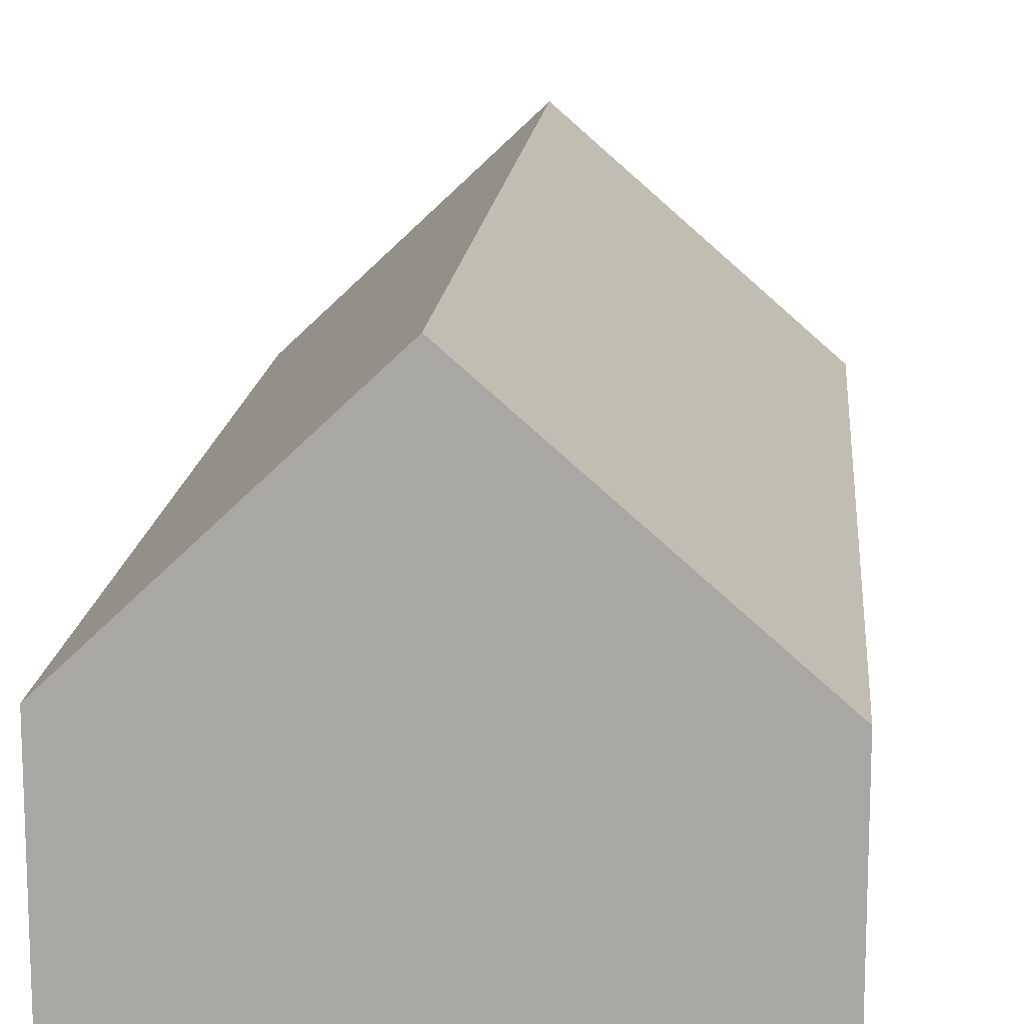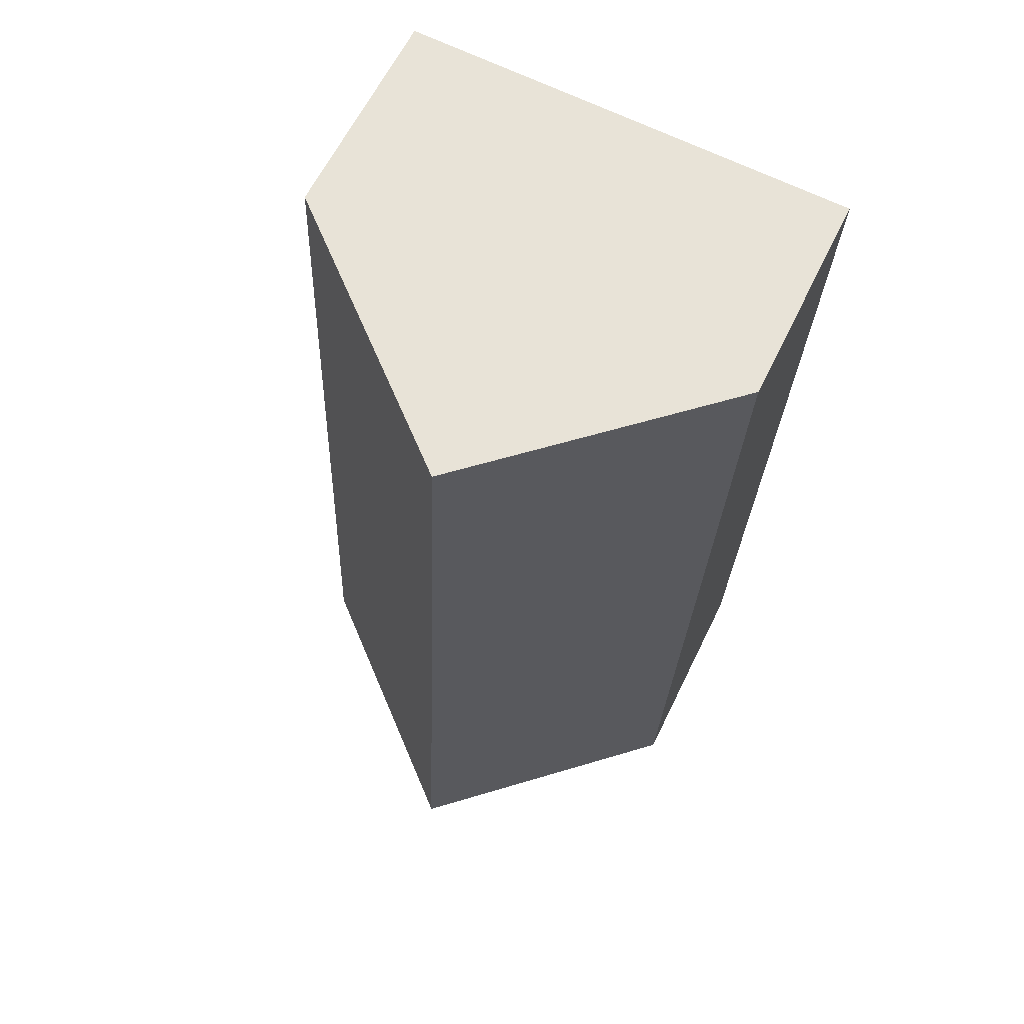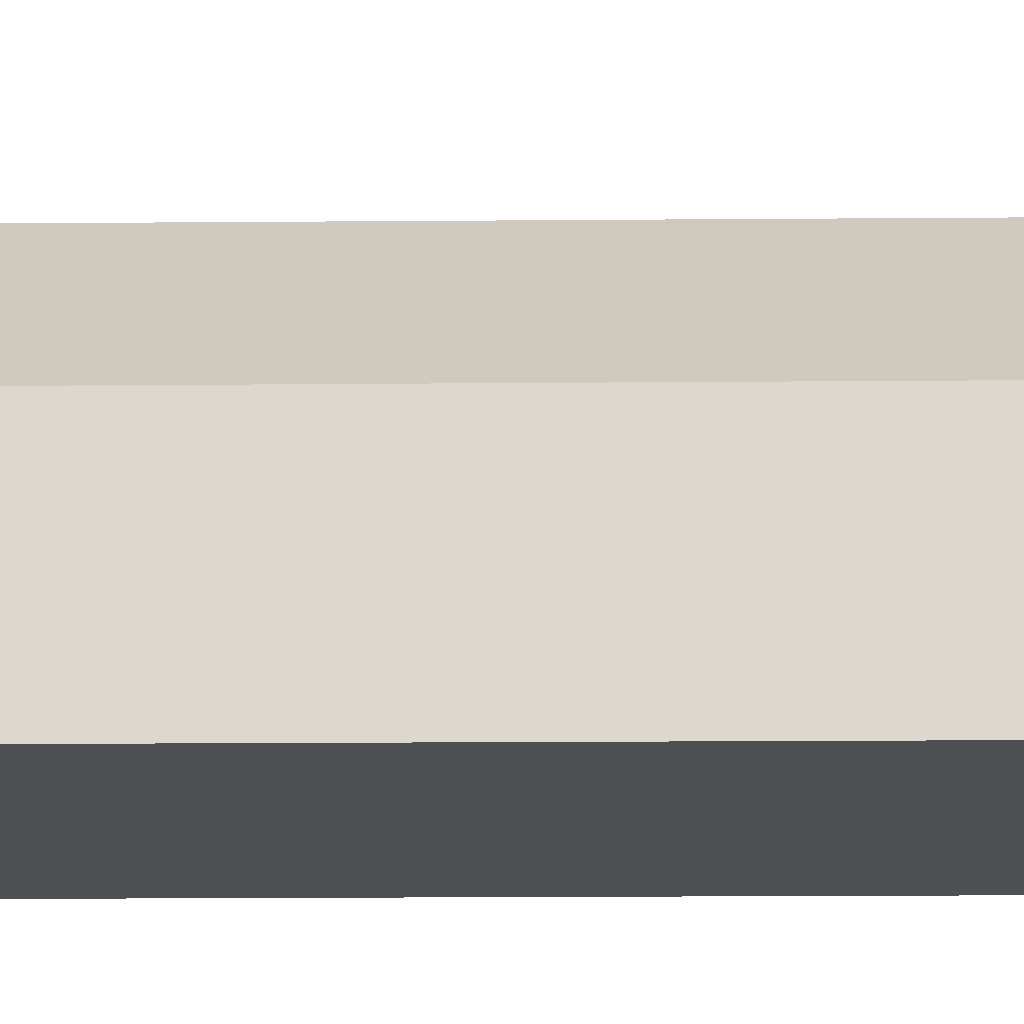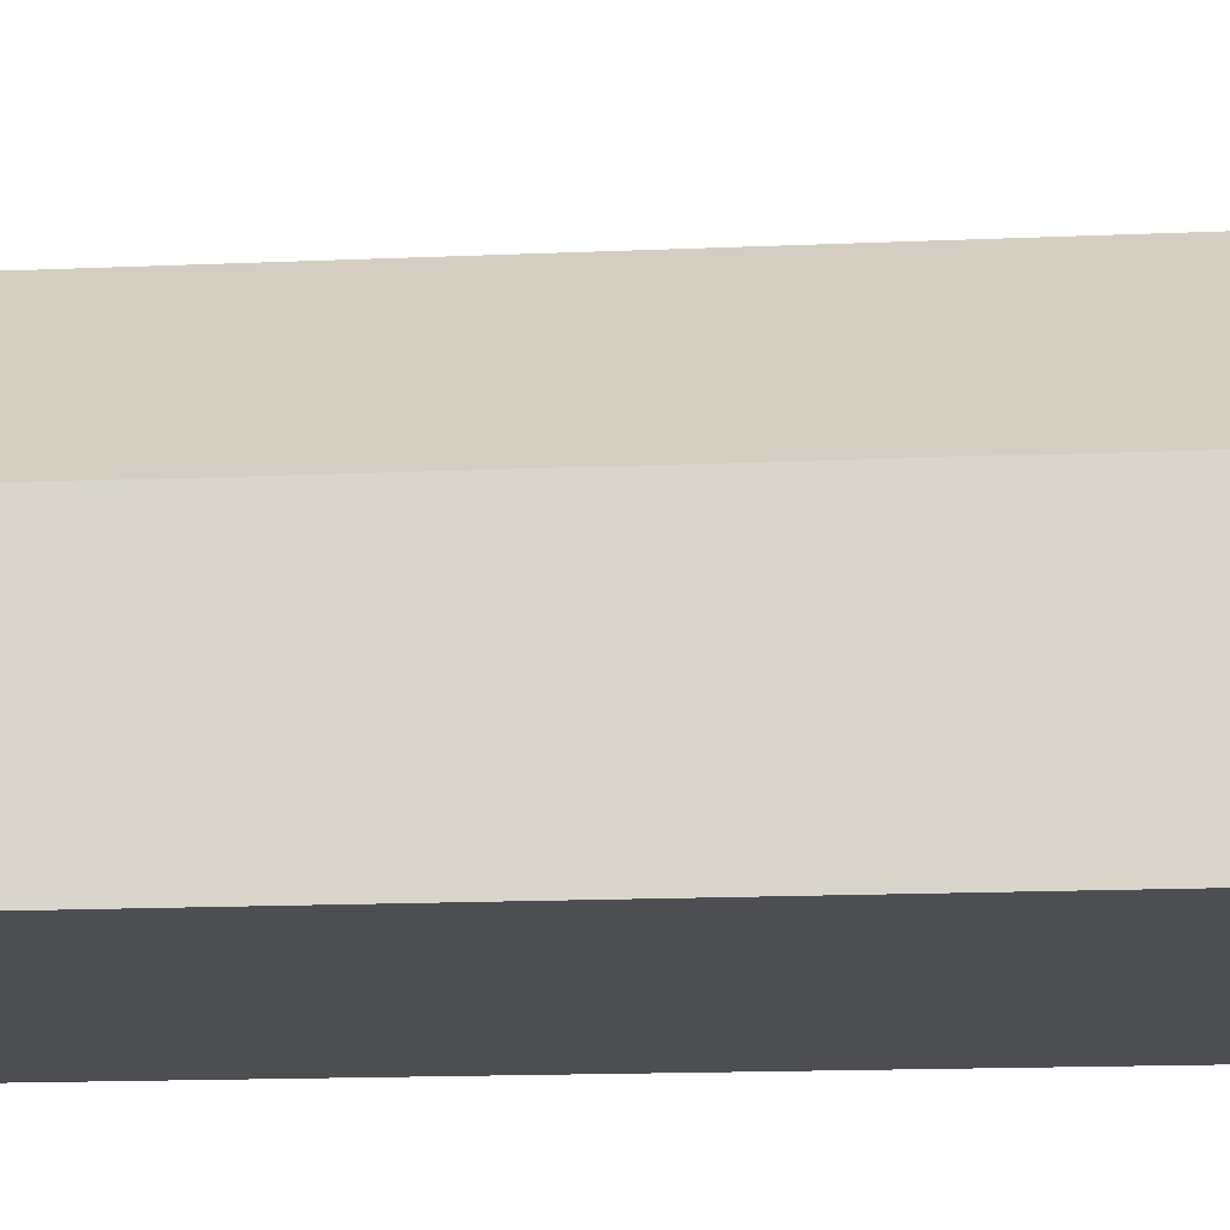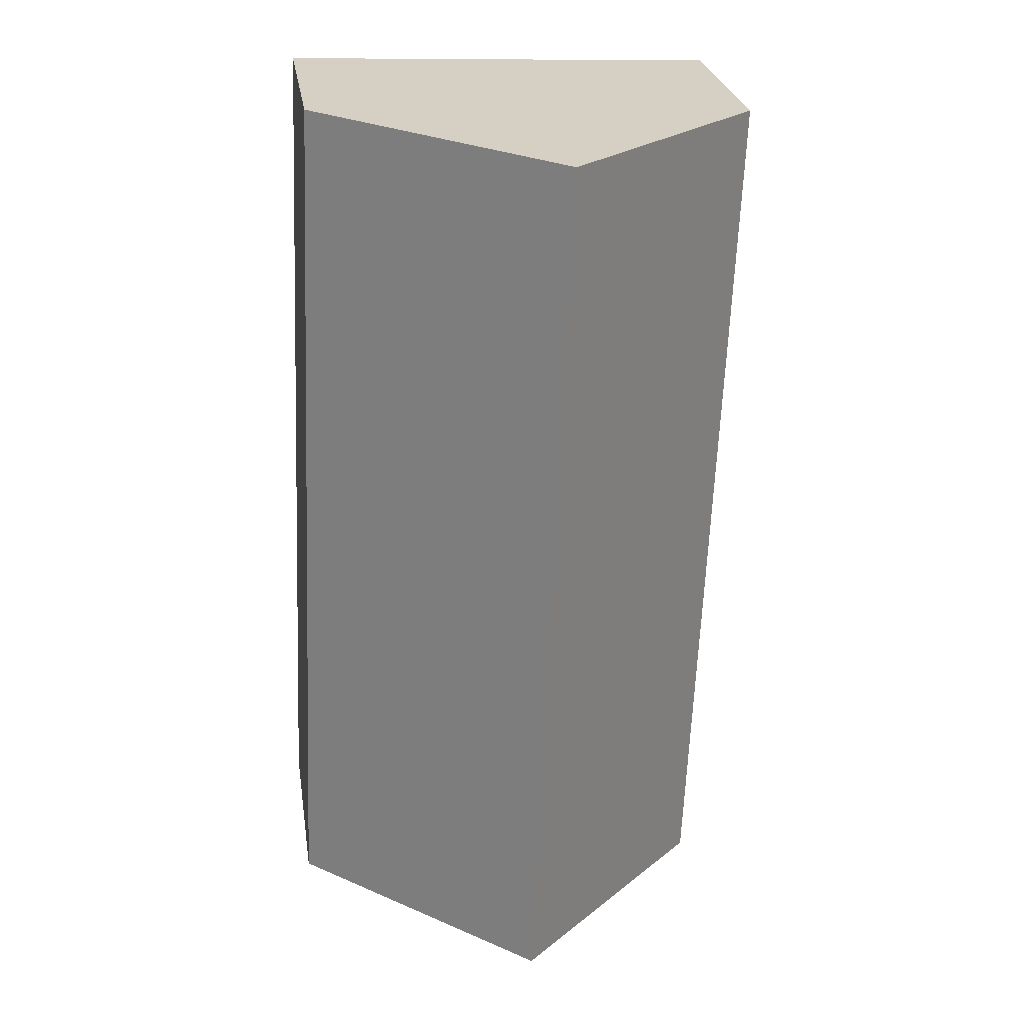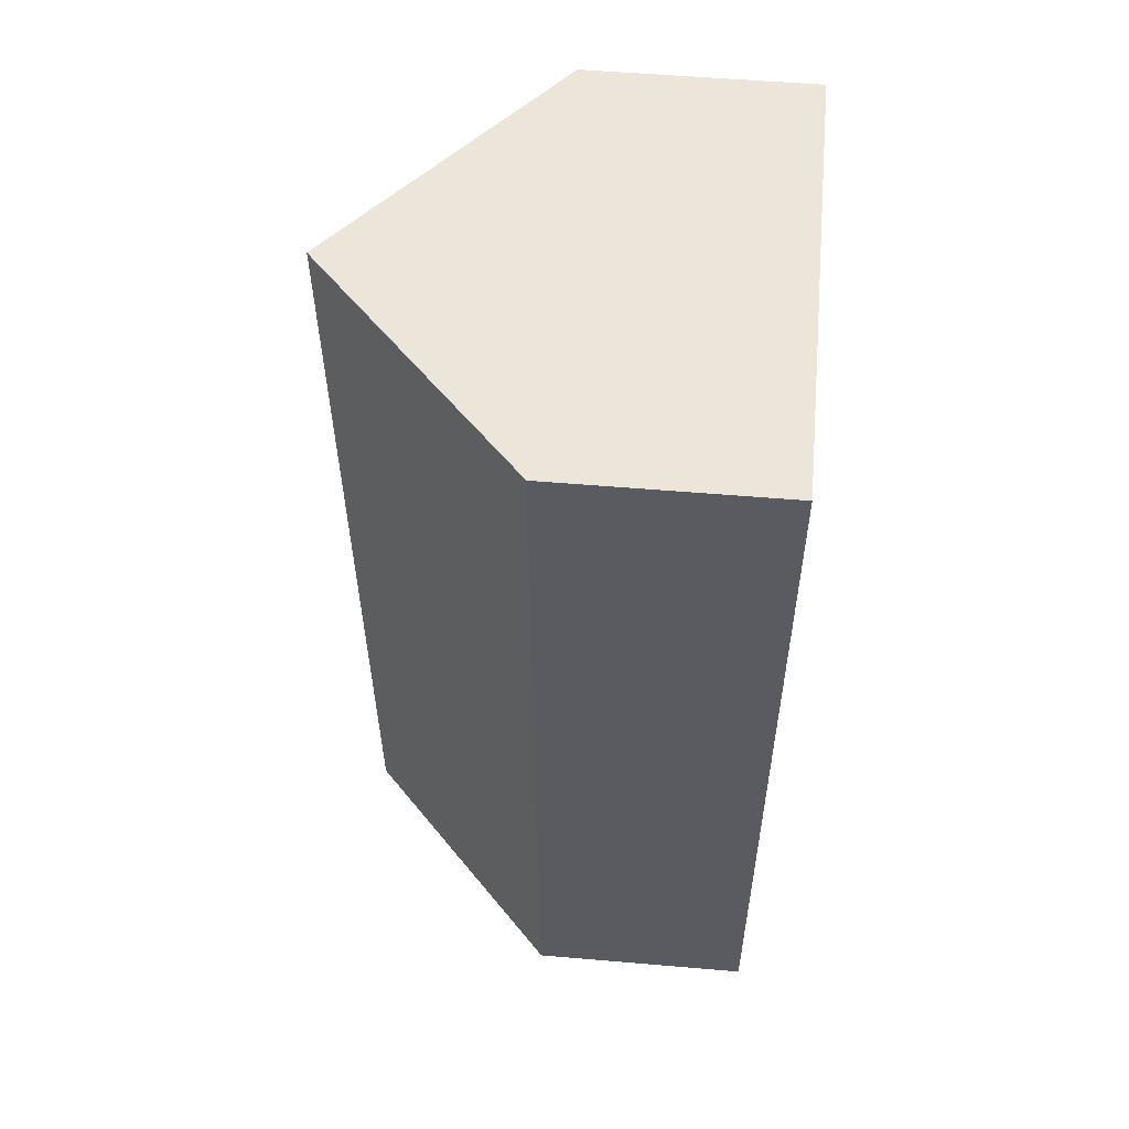
<metadata>
{"format":"obj","ext":"obj","renderer":"f3d","projection":"perspective","resolution":1024,"background":"white","views":[{"elev":14.7,"azim":2.4,"up":"+Y"},{"elev":62.2,"azim":-154.1,"up":"+Z"},{"elev":-18.0,"azim":88.6,"up":"+Y"},{"elev":-17.2,"azim":-87.7,"up":"+Y"},{"elev":26.1,"azim":171.4,"up":"+Z"},{"elev":53.8,"azim":-84.8,"up":"+Z"}]}
</metadata>
<code>
o CG10_500_044066_0007
v 82.04 145 -18.35
v 8.102 75 -21.38
v 162.1 75 -15.09
v 94.83 144.7 -325.3
v 21.21 75 -328.3
v 174.6 75 -322.1
v 8.102 0 -21.38
v 162.1 0 -15.09
v 174.6 0 -322.1
v 21.21 0 -328.3
f 1 4 6 3
f 1 2 5 4
f 5 4 6
f 3 1 2
f 7 8 9 10
f 2 7 8 3
f 3 8 9 6
f 6 9 10 5
f 5 10 7 2

</code>
